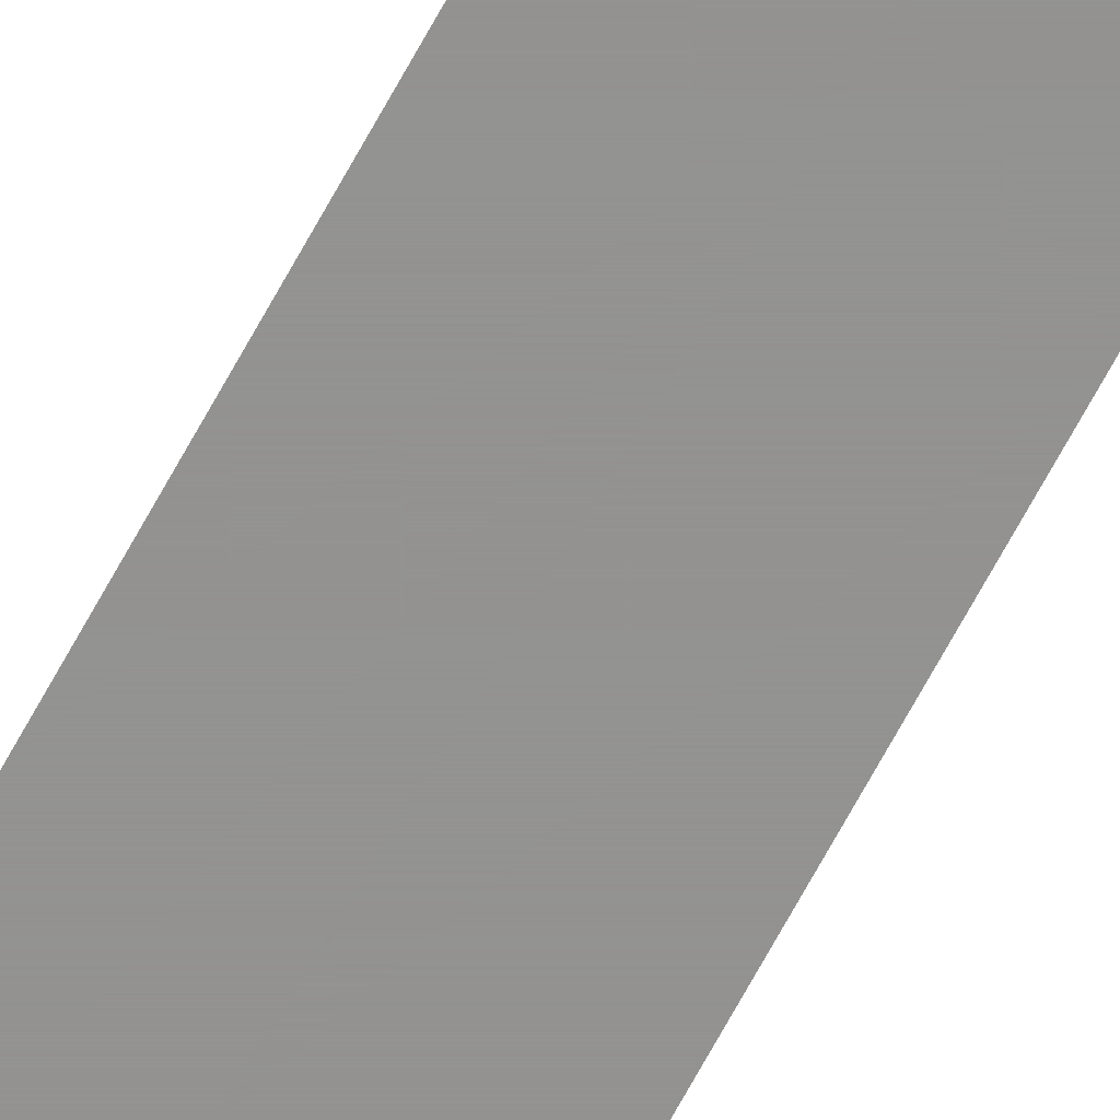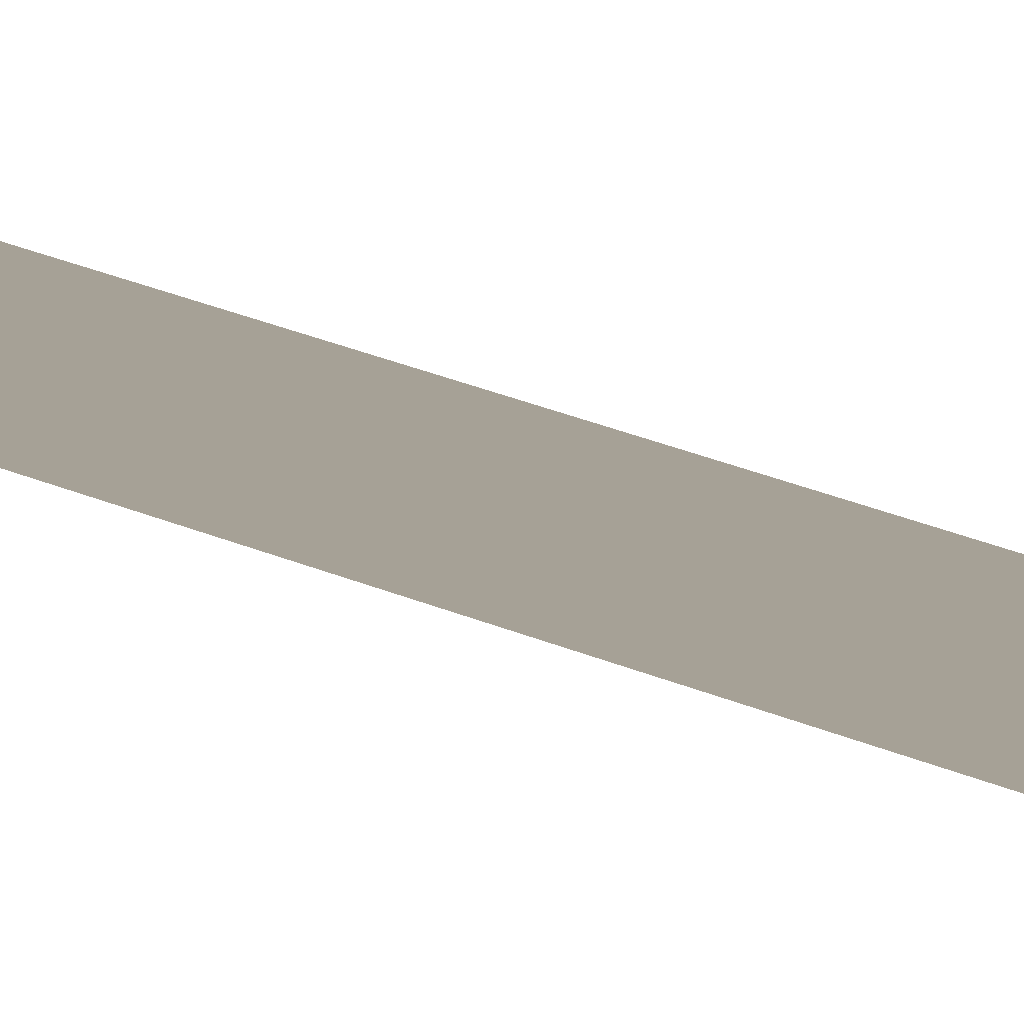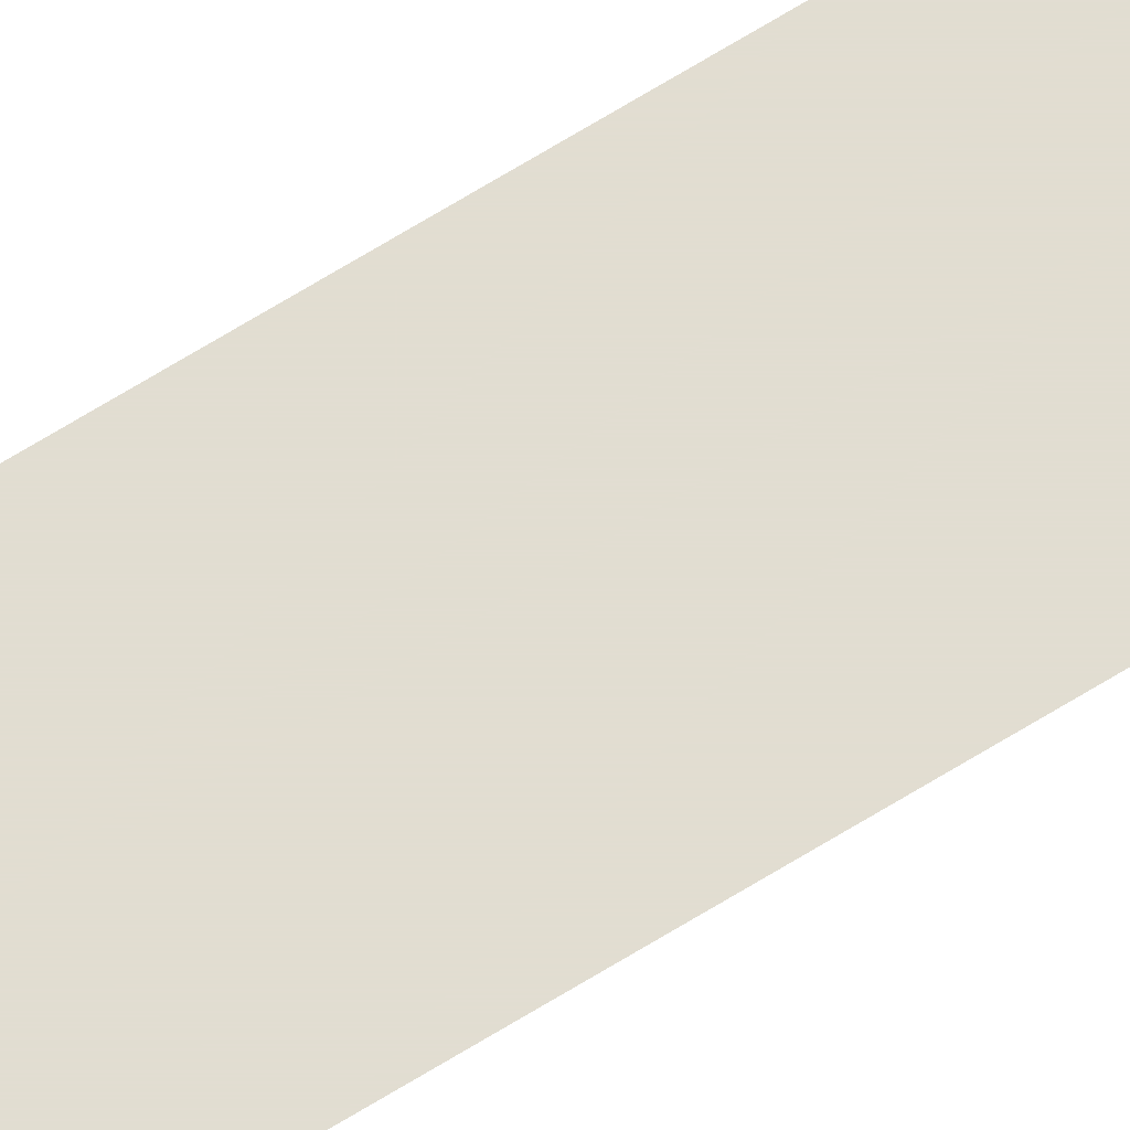
<metadata>
{"format":"obj","ext":"obj","renderer":"f3d","projection":"perspective","resolution":1024,"background":"white","views":[{"elev":-66.5,"azim":151.9,"up":"+Z"},{"elev":6.2,"azim":-19.1,"up":"+Z"},{"elev":68.6,"azim":-121.7,"up":"+Z"}]}
</metadata>
<code>
v 0 4 0.007
v 0 -4 0.007
v 0.2 4 0.007
v 0.2 -4 0.007
g g1
f 1 2 4 3
g g2
g g3
g g4

</code>
